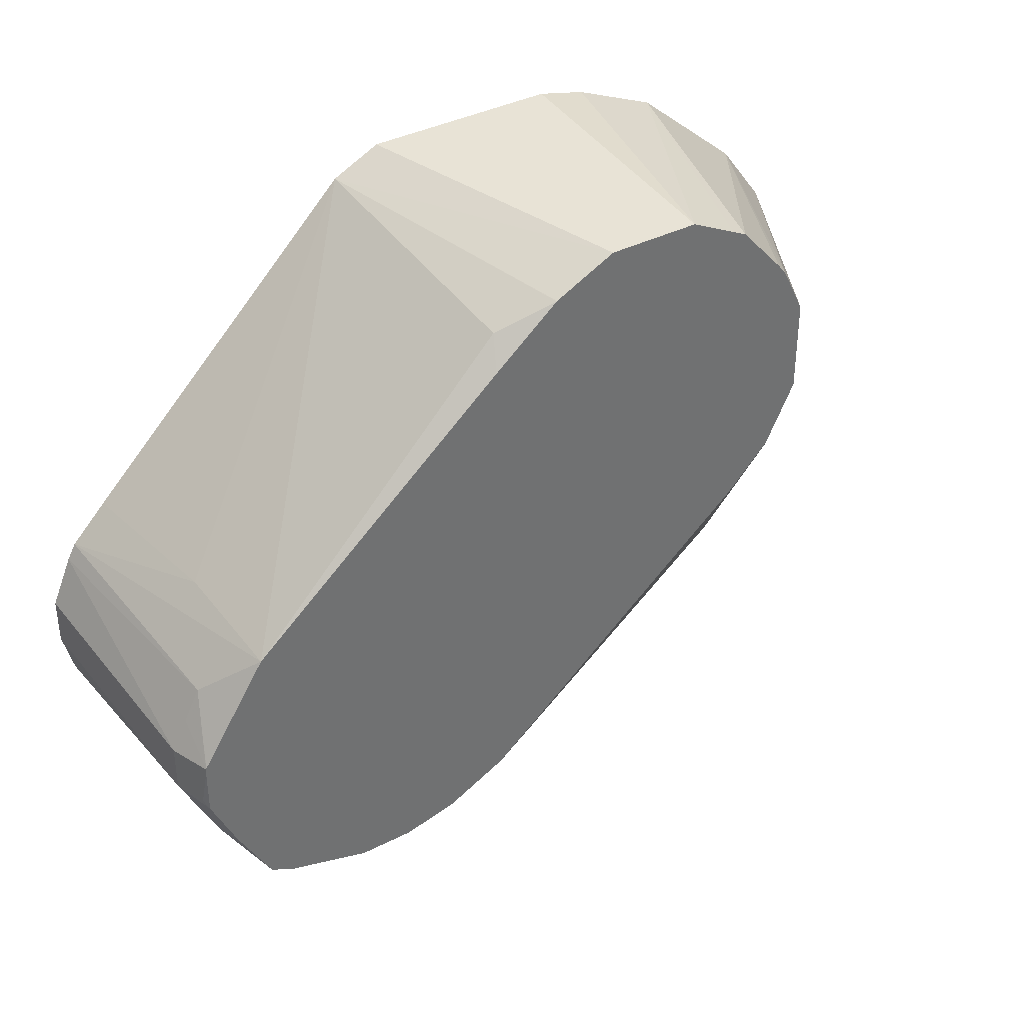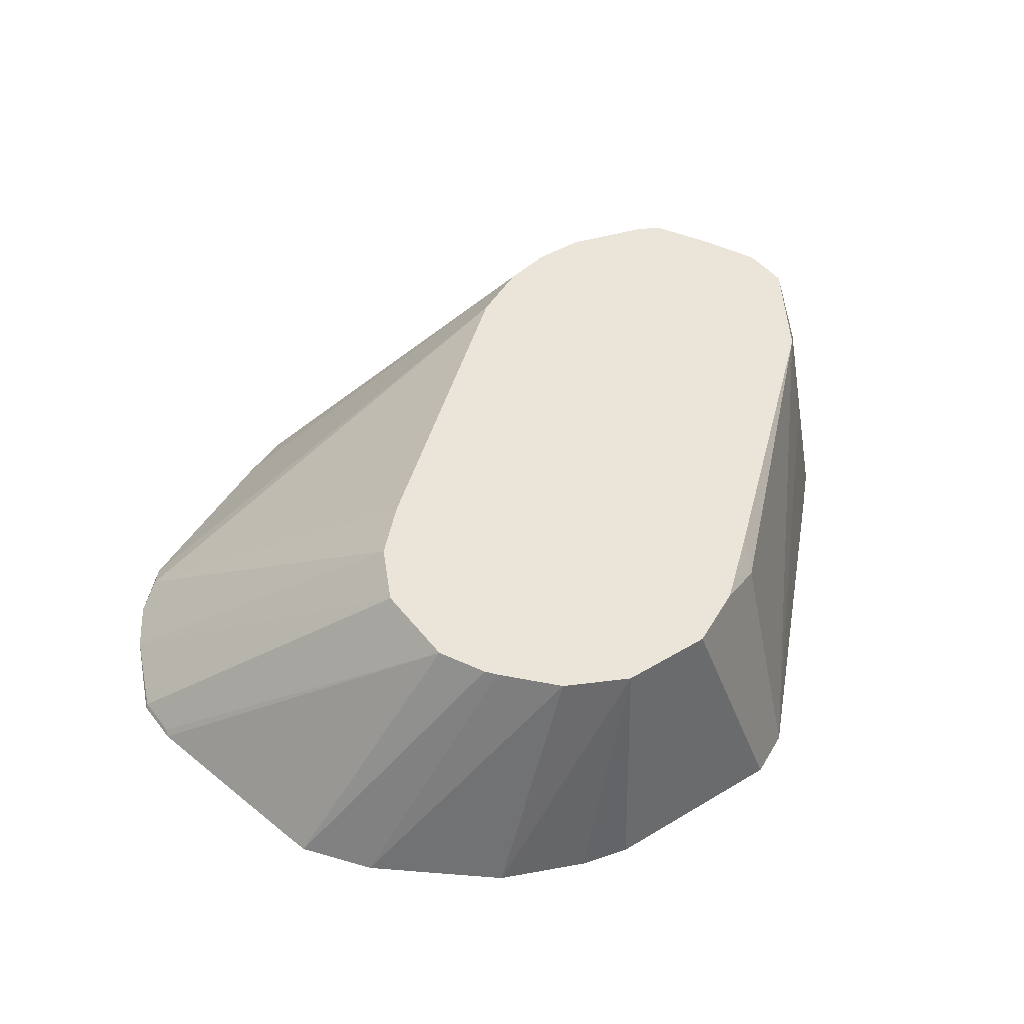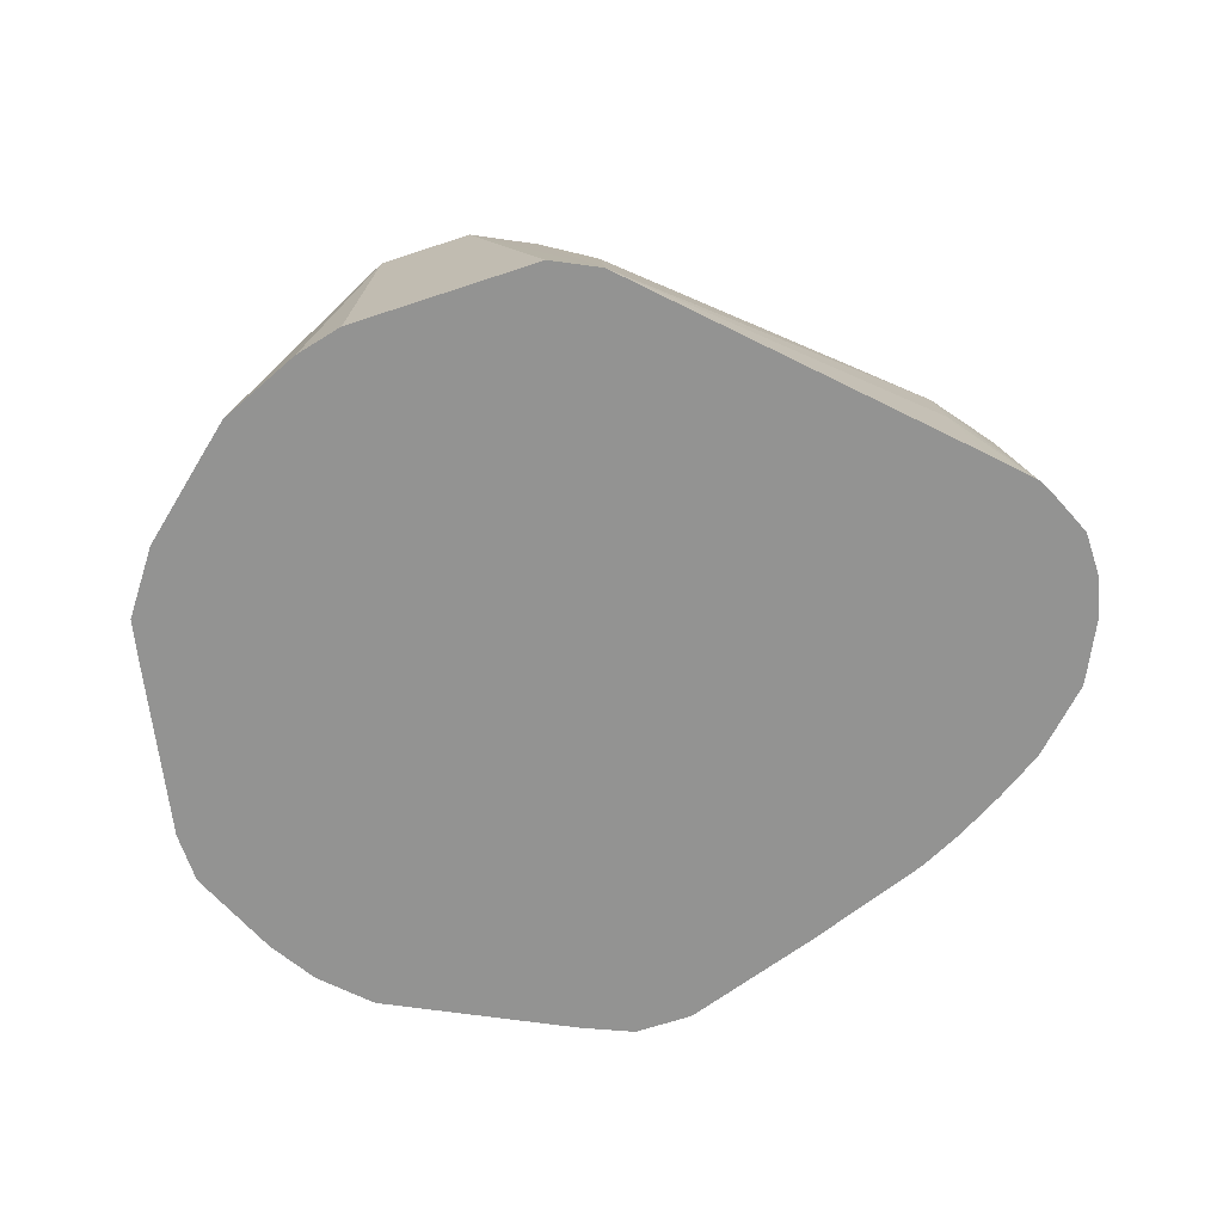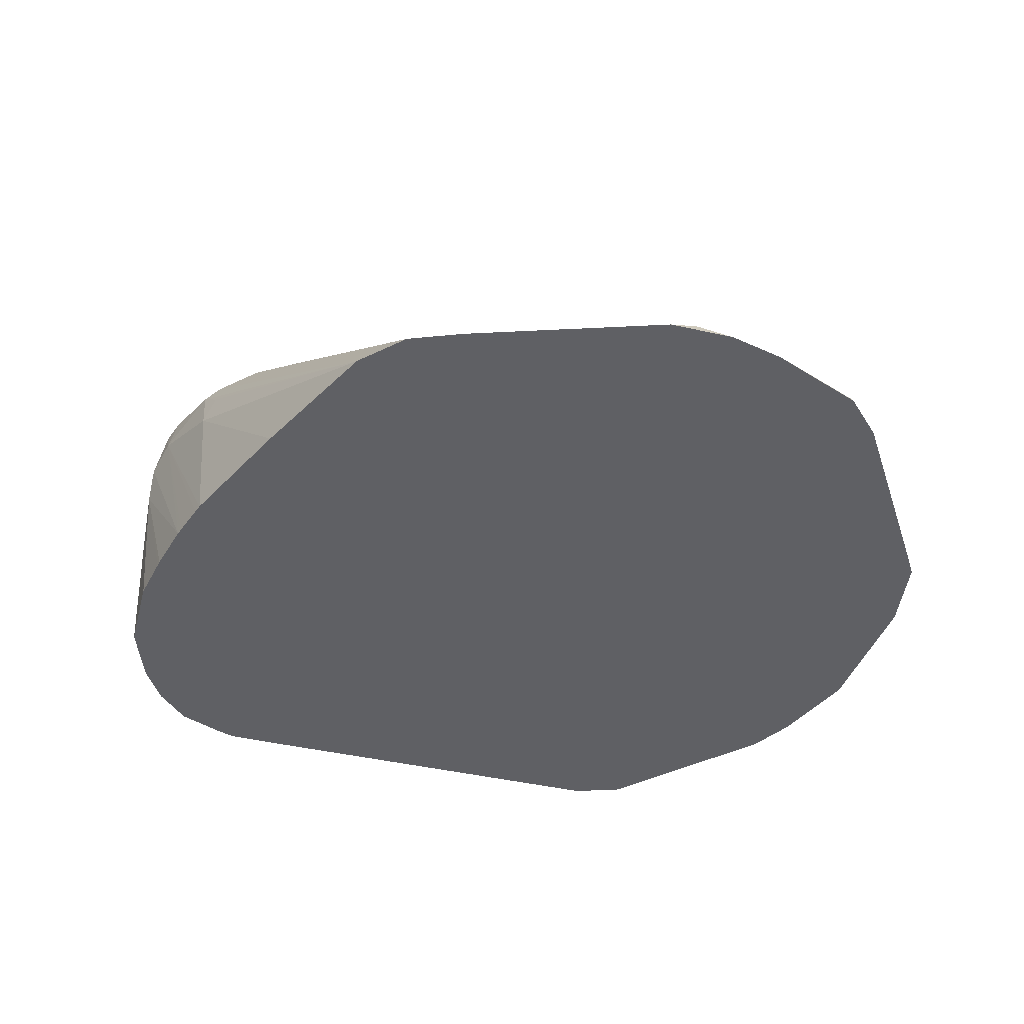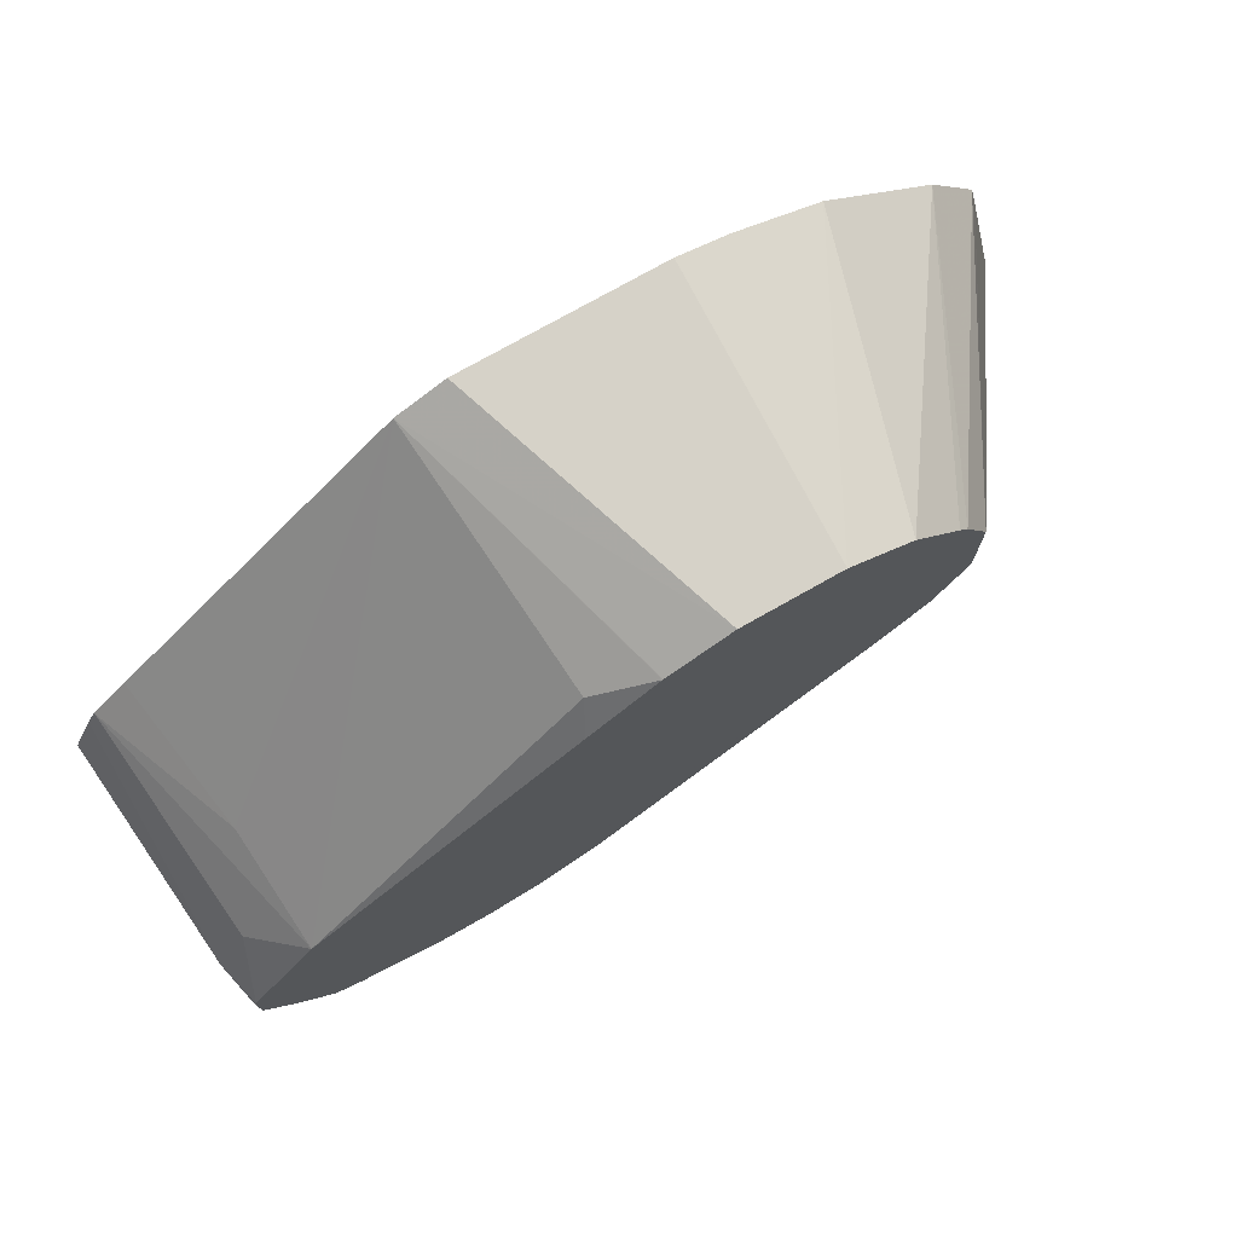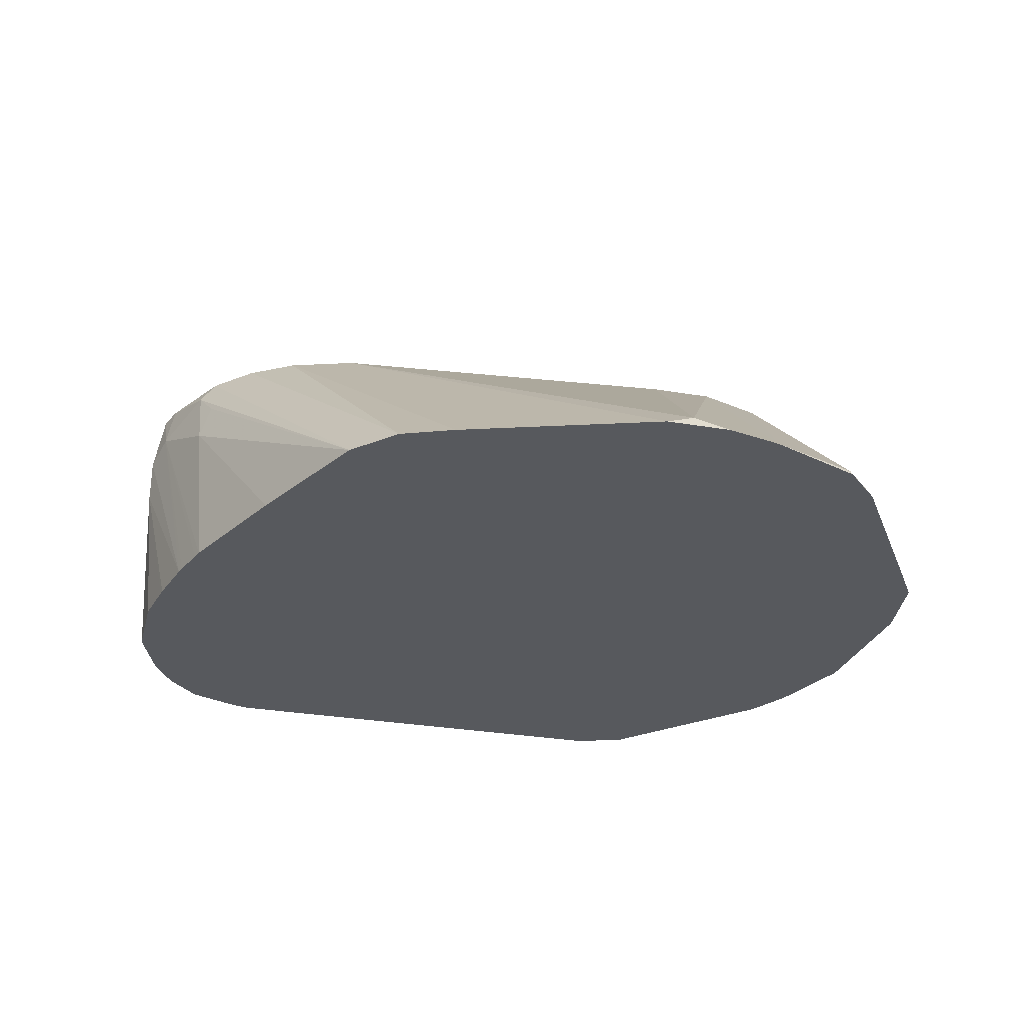
<metadata>
{"format":"obj","ext":"obj","renderer":"f3d","projection":"perspective","resolution":1024,"background":"white","views":[{"elev":37.6,"azim":146.8,"up":"+Z"},{"elev":44.7,"azim":-35.0,"up":"+Y"},{"elev":-66.6,"azim":18.4,"up":"+Y"},{"elev":-43.5,"azim":-150.0,"up":"+Y"},{"elev":75.5,"azim":150.5,"up":"+Z"},{"elev":-29.6,"azim":-149.1,"up":"+Y"}]}
</metadata>
<code>
v 0.03223 -0.6304 -0.1593
v 0.005102 -0.6304 -0.1593
v 0.1749 -0.5088 -0.09022
v 0.1801 -0.519 -0.0953
v 0.1659 -0.5331 -0.1024
v 0.1694 -0.5508 -0.1059
v 0.09574 -0.6304 -0.1381
v -0.01862 -0.6304 -0.1491
v 0.1266 -0.5088 -0.08462
v 0.1271 -0.5088 -0.08483
v 0.1506 -0.5088 -0.09022
v 0.2114 -0.5088 -0.07964
v 0.2118 -0.5296 -0.08472
v 0.1533 -0.6304 -0.1169
v -0.1034 -0.6304 -0.1067
v 0.09889 -0.5088 -0.07074
v 0.2224 -0.5088 -0.07414
v 0.1745 -0.6304 -0.1063
v 0.1714 -0.6304 -0.1079
v 0.1652 -0.6304 -0.111
v 0.1573 -0.6304 -0.1149
v 0.226 -0.5367 -0.07764
v -0.1245 -0.6304 -0.08553
v -0.1112 -0.6249 -0.0953
v -0.02817 -0.5088 0.03516
v 0.2373 -0.5088 -0.04667
v 0.24 -0.5225 -0.0494
v 0.1957 -0.6304 -0.09376
v 0.226 -0.5579 -0.07764
v 0.2436 -0.6249 -0.05294
v -0.1381 -0.6304 -0.06352
v -0.04935 -0.5088 0.05632
v -0.0285 -0.5088 0.03544
v 0.2491 -0.5088 -0.02077
v 0.2542 -0.5296 -0.02115
v 0.1981 -0.6304 -0.09219
v 0.2224 -0.6304 -0.07414
v 0.2169 -0.6304 -0.07964
v 0.2436 -0.6304 -0.05294
v 0.2464 -0.6304 -0.04744
v 0.2574 -0.6304 -0.02438
v -0.1563 -0.6304 -0.02115
v -0.1553 -0.6284 -0.02115
v -0.06353 -0.5088 0.08471
v -0.05644 -0.5088 0.07045
v -0.04952 -0.5088 0.0566
v 0.2491 -0.5088 0.0003267
v 0.2507 -0.512 -0.01765
v 0.2542 -0.5296 1.133e-05
v 0.2623 -0.6304 -0.00507
v -0.1563 -0.6304 0.00299
v -0.1553 -0.6284 1.133e-05
v -0.06353 -0.5088 0.1271
v 0.249 -0.5088 0.002604
v 0.2489 -0.5088 0.002885
v 0.2471 -0.5296 0.01413
v 0.2529 -0.6304 0.03789
v 0.2623 -0.6304 0.0161
v -0.1381 -0.6304 0.09063
v -0.06332 -0.5088 0.1275
v -0.1347 -0.6304 0.1059
v 0.2487 -0.5088 0.003165
v 0.24 -0.5296 0.02822
v 0.2491 -0.6304 0.0449
v -0.05648 -0.5088 0.1412
v -0.1135 -0.6304 0.1347
v -0.05275 -0.5088 0.1487
v 0.2189 -0.5088 0.04942
v 0.2224 -0.5614 0.05825
v 0.233 -0.6304 0.06141
v -0.06353 -0.6304 0.1771
v -0.02821 -0.5088 0.1765
v -0.04894 -0.5088 0.1535
v 0.1004 -0.5088 0.1514
v 0.09533 -0.519 0.1641
v 0.1063 -0.6304 0.1881
v 0.2122 -0.6304 0.08219
v -0.02518 -0.6304 0.1933
v 2.161e-05 -0.5088 0.1906
v -0.02157 -0.5088 0.1798
v 0.07058 -0.5088 0.1765
v 0.07033 -0.5088 0.1767
v 0.04239 -0.5088 0.1906
v 0.08471 -0.6304 0.1987
v -0.002929 -0.6304 0.1987
f 1 2 11
f 29 38 36
f 29 39 37
f 30 40 39
f 30 35 41
f 30 41 40
f 31 42 43
f 31 43 44
f 31 44 45
f 31 45 46
f 31 46 32
f 34 47 48
f 34 48 35
f 35 48 49
f 35 49 58
f 35 58 50
f 35 50 41
f 42 51 52
f 29 37 38
f 42 52 43
f 28 29 36
f 27 34 35
f 13 17 22
f 13 22 18
f 15 23 24
f 15 24 16
f 16 24 25
f 17 26 27
f 17 27 22
f 18 22 29
f 18 29 28
f 22 27 30
f 22 30 39
f 22 39 29
f 23 31 24
f 24 31 32
f 24 32 33
f 24 33 25
f 26 34 27
f 27 35 30
f 13 21 14
f 43 52 53
f 47 49 48
f 66 73 67
f 68 74 75
f 68 75 76
f 68 76 69
f 69 77 70
f 69 76 77
f 71 78 79
f 71 79 80
f 71 80 72
f 74 81 75
f 75 81 76
f 76 81 82
f 76 82 83
f 76 83 84
f 78 85 79
f 79 85 84
f 79 84 83
f 66 72 73
f 43 53 44
f 66 71 72
f 63 68 64
f 47 54 49
f 49 54 55
f 49 55 56
f 49 56 57
f 49 57 58
f 51 59 53
f 51 53 52
f 53 59 61
f 53 61 60
f 55 62 63
f 55 63 56
f 56 63 57
f 57 63 64
f 60 61 65
f 61 66 67
f 61 67 65
f 62 68 63
f 64 68 69
f 13 20 21
f 64 69 70
f 13 18 19
f 1 64 70
f 1 70 77
f 1 77 76
f 1 76 84
f 1 84 85
f 1 85 78
f 1 78 71
f 1 71 66
f 1 66 61
f 1 61 59
f 1 59 51
f 1 51 42
f 1 42 31
f 1 31 23
f 1 23 15
f 1 15 8
f 1 8 2
f 1 57 64
f 2 8 9
f 1 58 57
f 1 41 50
f 13 19 20
f 1 11 3
f 1 3 4
f 1 4 5
f 1 5 6
f 1 6 7
f 1 7 14
f 1 14 21
f 1 21 20
f 1 20 19
f 1 18 28
f 1 28 36
f 1 36 38
f 1 38 37
f 1 37 39
f 1 39 40
f 1 40 41
f 1 50 58
f 2 9 10
f 1 19 18
f 3 11 10
f 3 68 62
f 3 62 55
f 3 55 54
f 3 54 47
f 3 47 34
f 3 34 26
f 3 26 17
f 3 17 12
f 3 12 4
f 4 12 13
f 4 6 5
f 6 13 14
f 6 14 7
f 8 15 9
f 9 15 16
f 2 10 11
f 12 17 13
f 3 74 68
f 3 81 74
f 4 13 6
f 3 82 81
f 3 10 9
f 3 16 25
f 3 25 33
f 3 33 32
f 3 9 16
f 3 46 45
f 3 45 44
f 3 44 53
f 3 53 60
f 3 32 46
f 3 60 65
f 3 65 67
f 3 67 73
f 3 73 72
f 3 72 80
f 3 80 79
f 3 79 83
f 3 83 82

</code>
